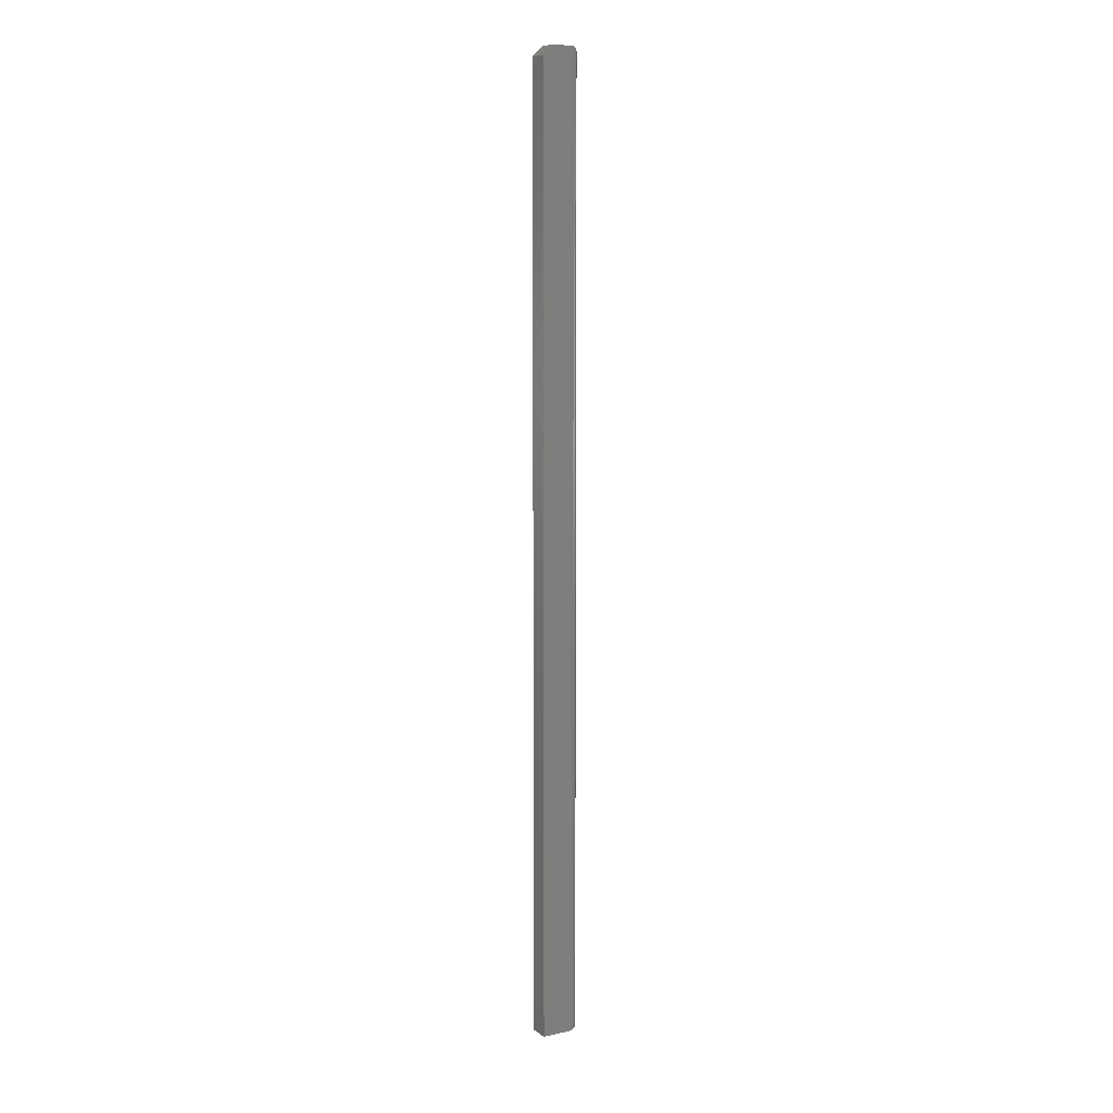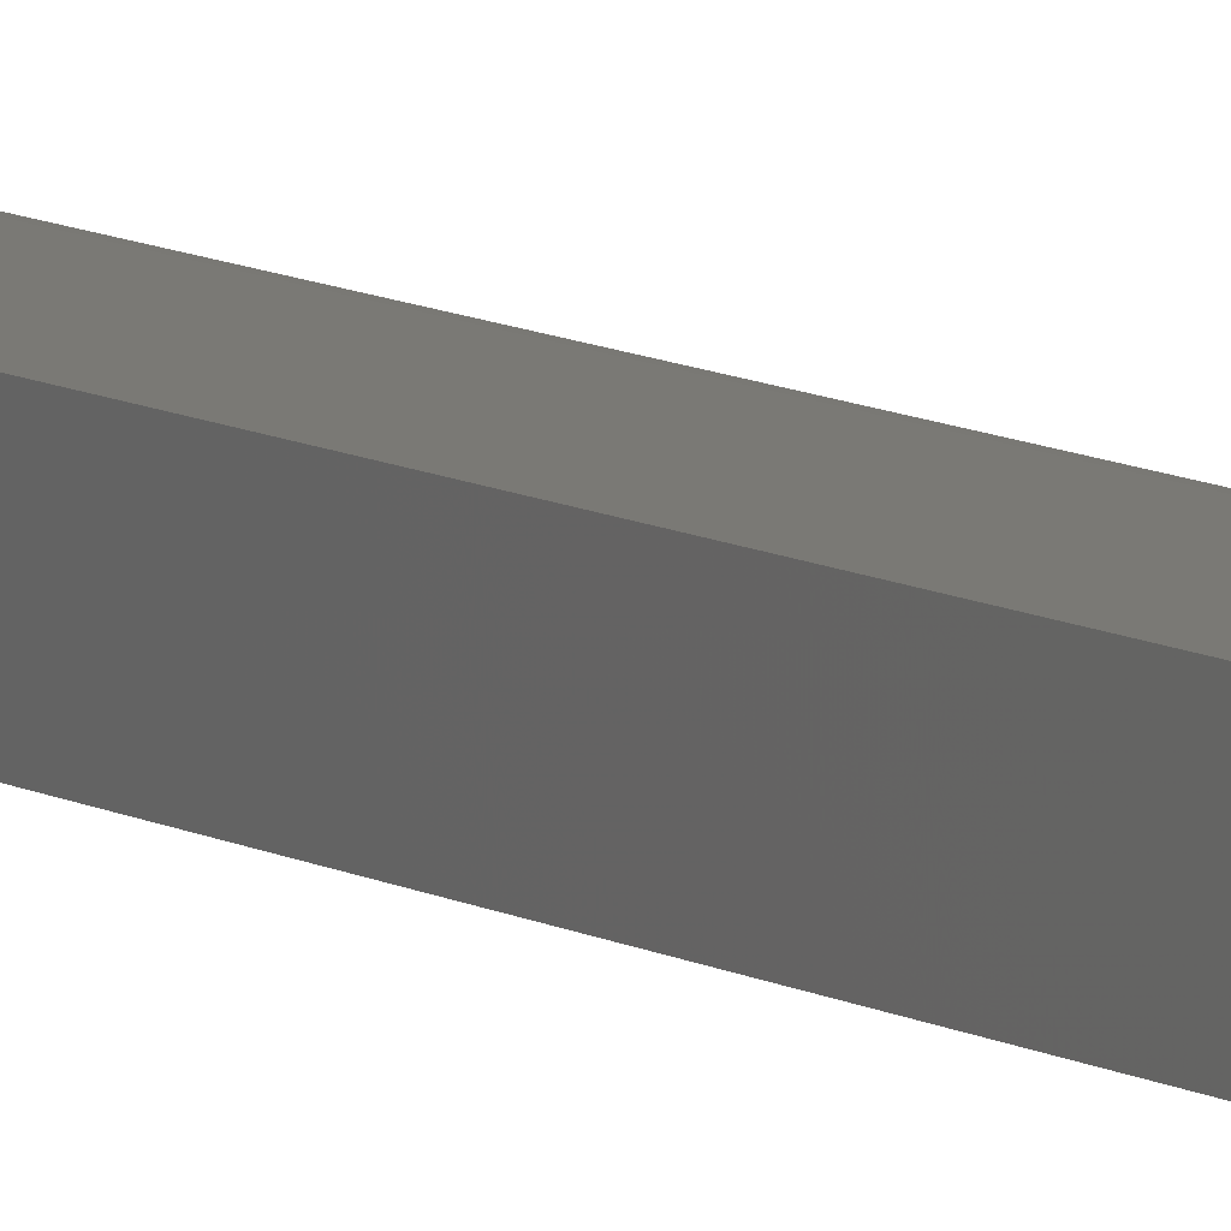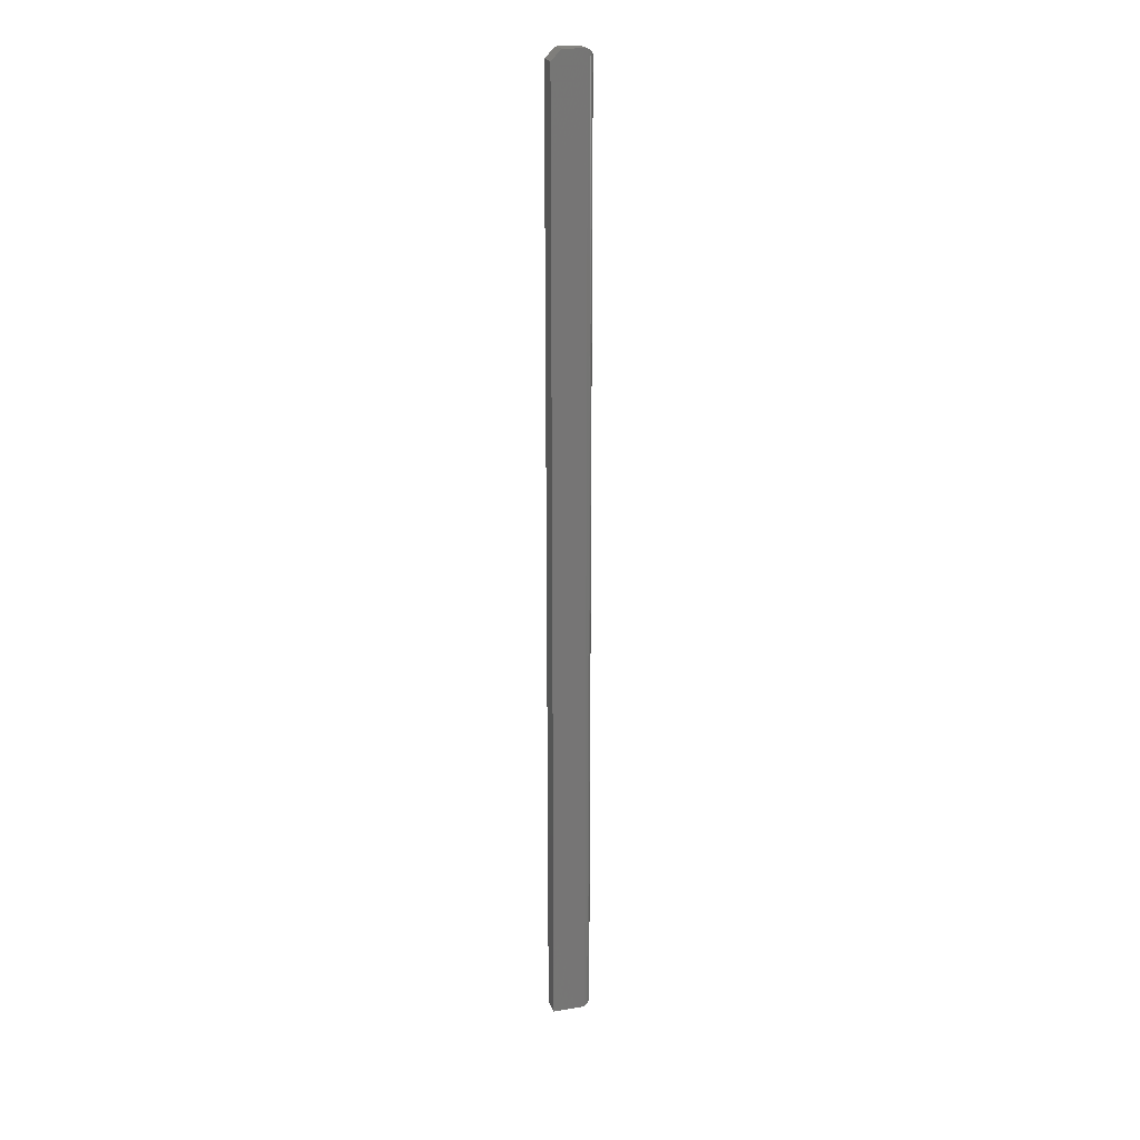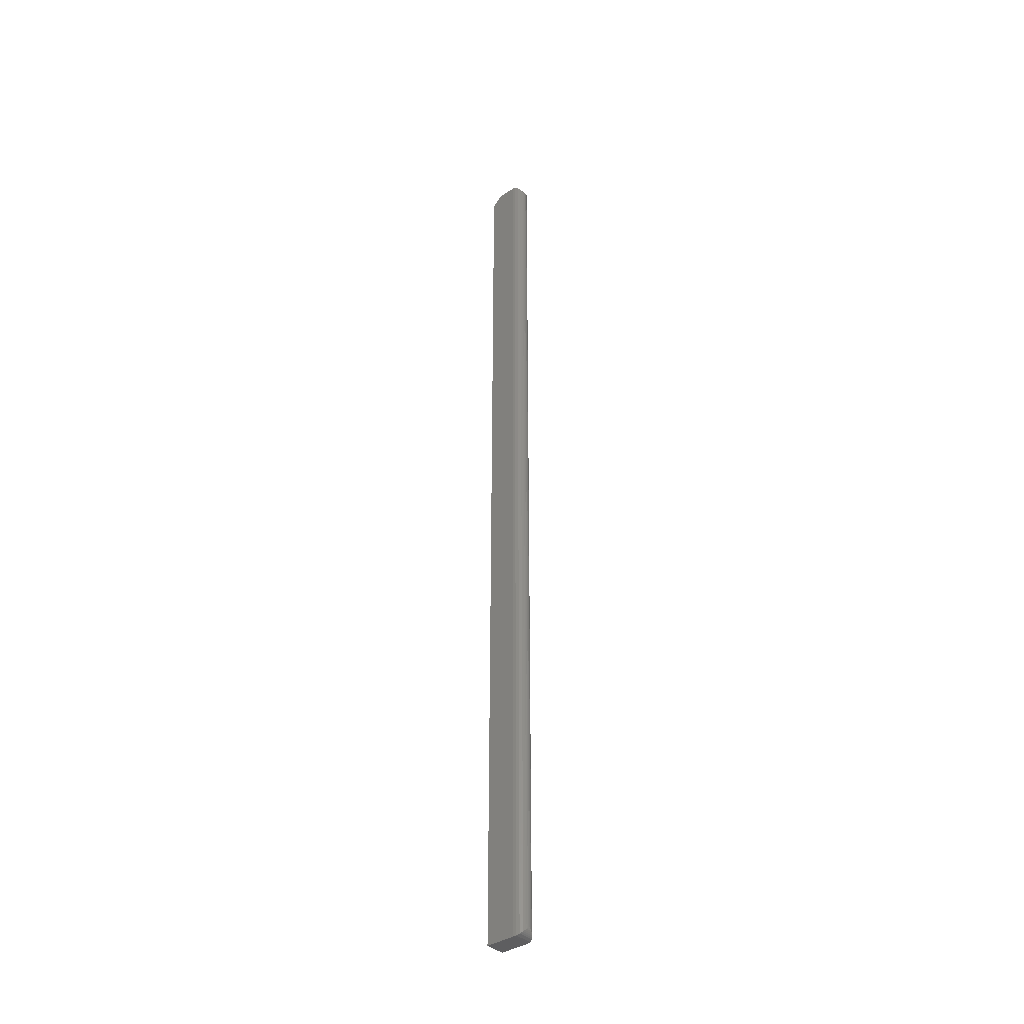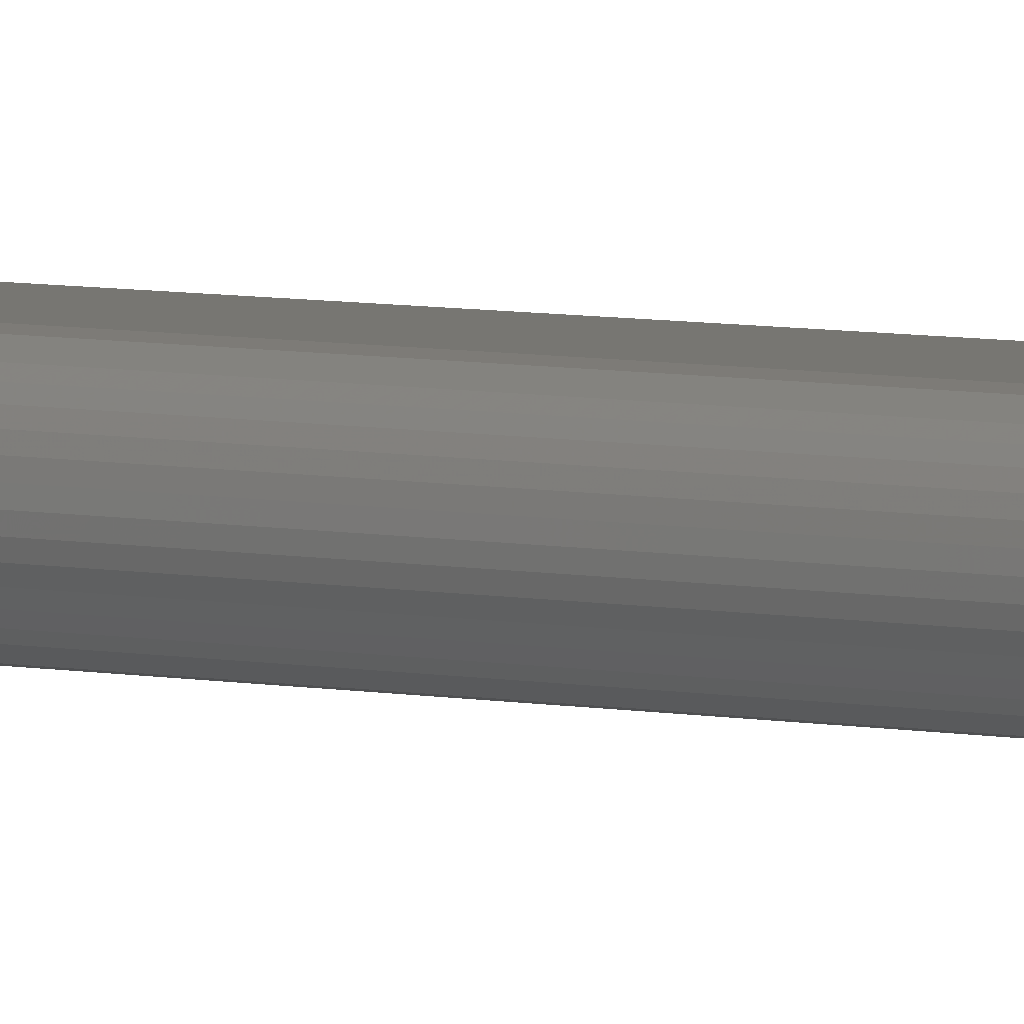
<metadata>
{"format":"stl","ext":"stl","renderer":"f3d","projection":"perspective","resolution":1024,"background":"white","views":[{"elev":8.5,"azim":149.7,"up":"+Z"},{"elev":6.2,"azim":155.8,"up":"+Y"},{"elev":21.3,"azim":163.8,"up":"+Z"},{"elev":-37.2,"azim":-138.9,"up":"+Z"},{"elev":3.4,"azim":-42.5,"up":"+Y"}]}
</metadata>
<code>
# stl→obj: 40 verts, 76 faces
v 0.007812 -0.01562 -5.599e-17
v 0.03158 -0.01562 -1.934e-18
v 0.007812 -0.01562 0.75
v 0.03158 -0.01562 0.7422
v 0.02377 -0.01562 0.75
v 0.02377 0 0.75
v 0.03158 0 0.7422
v 0.007812 0 0.75
v 0.03158 0 -1.934e-18
v 0.007812 0 -4.784e-19
v 0.005594 -0.0003217 0.0003217
v 0.003323 -0.01421 0.001419
v 0.003323 -0.001419 0.001419
v 0.002351 -0.0134 0.002226
v 0.002351 -0.002226 0.002226
v 0.001525 -0.01245 0.003175
v 0.001525 -0.003175 0.003175
v 0.0008655 -0.01139 0.004238
v 0.0008655 -0.004238 0.004238
v 0.0003863 -0.01024 0.005386
v 0.0003863 -0.005386 0.005386
v 9.569e-05 -0.009035 0.006593
v 9.569e-05 -0.00659 0.006593
v 1.735e-18 -0.007812 0.007812
v 0.005594 -0.0153 0.0003217
v 4.51e-17 -0.007812 0.7422
v 9.569e-05 -0.009035 0.7434
v 9.569e-05 -0.00659 0.7434
v 0.0003863 -0.01024 0.7446
v 0.0003863 -0.005386 0.7446
v 0.0008655 -0.01139 0.7458
v 0.0008655 -0.004238 0.7458
v 0.001525 -0.01245 0.7468
v 0.001525 -0.003175 0.7468
v 0.002351 -0.002226 0.7478
v 0.002351 -0.0134 0.7478
v 0.003323 -0.001419 0.7486
v 0.003323 -0.01421 0.7486
v 0.005594 -0.0153 0.7497
v 0.005594 -0.0003217 0.7497
f 1 2 3
f 3 2 4
f 3 4 5
f 6 7 8
f 8 7 9
f 8 9 10
f 5 6 3
f 3 6 8
f 2 9 4
f 4 9 7
f 7 6 4
f 4 6 5
f 11 12 13
f 12 14 13
f 13 14 15
f 14 16 15
f 15 16 17
f 17 16 18
f 17 18 19
f 18 20 19
f 19 20 21
f 20 22 21
f 21 22 23
f 24 23 22
f 10 1 11
f 11 1 25
f 11 25 12
f 26 27 28
f 27 29 28
f 28 29 30
f 29 31 30
f 30 31 32
f 31 33 32
f 32 33 34
f 34 33 35
f 35 33 36
f 35 36 37
f 37 36 38
f 37 38 39
f 3 8 39
f 39 8 40
f 39 40 37
f 24 28 23
f 24 26 28
f 40 13 37
f 13 15 37
f 37 15 35
f 15 17 35
f 35 17 34
f 17 19 34
f 34 19 32
f 19 21 32
f 32 21 30
f 21 23 30
f 30 23 28
f 8 10 40
f 40 10 11
f 40 11 13
f 1 10 2
f 2 10 9
f 26 22 27
f 26 24 22
f 22 20 27
f 27 20 29
f 20 18 29
f 29 18 31
f 18 16 31
f 31 16 33
f 16 14 33
f 33 14 36
f 14 12 36
f 36 12 38
f 12 25 38
f 1 3 25
f 25 3 39
f 25 39 38

</code>
